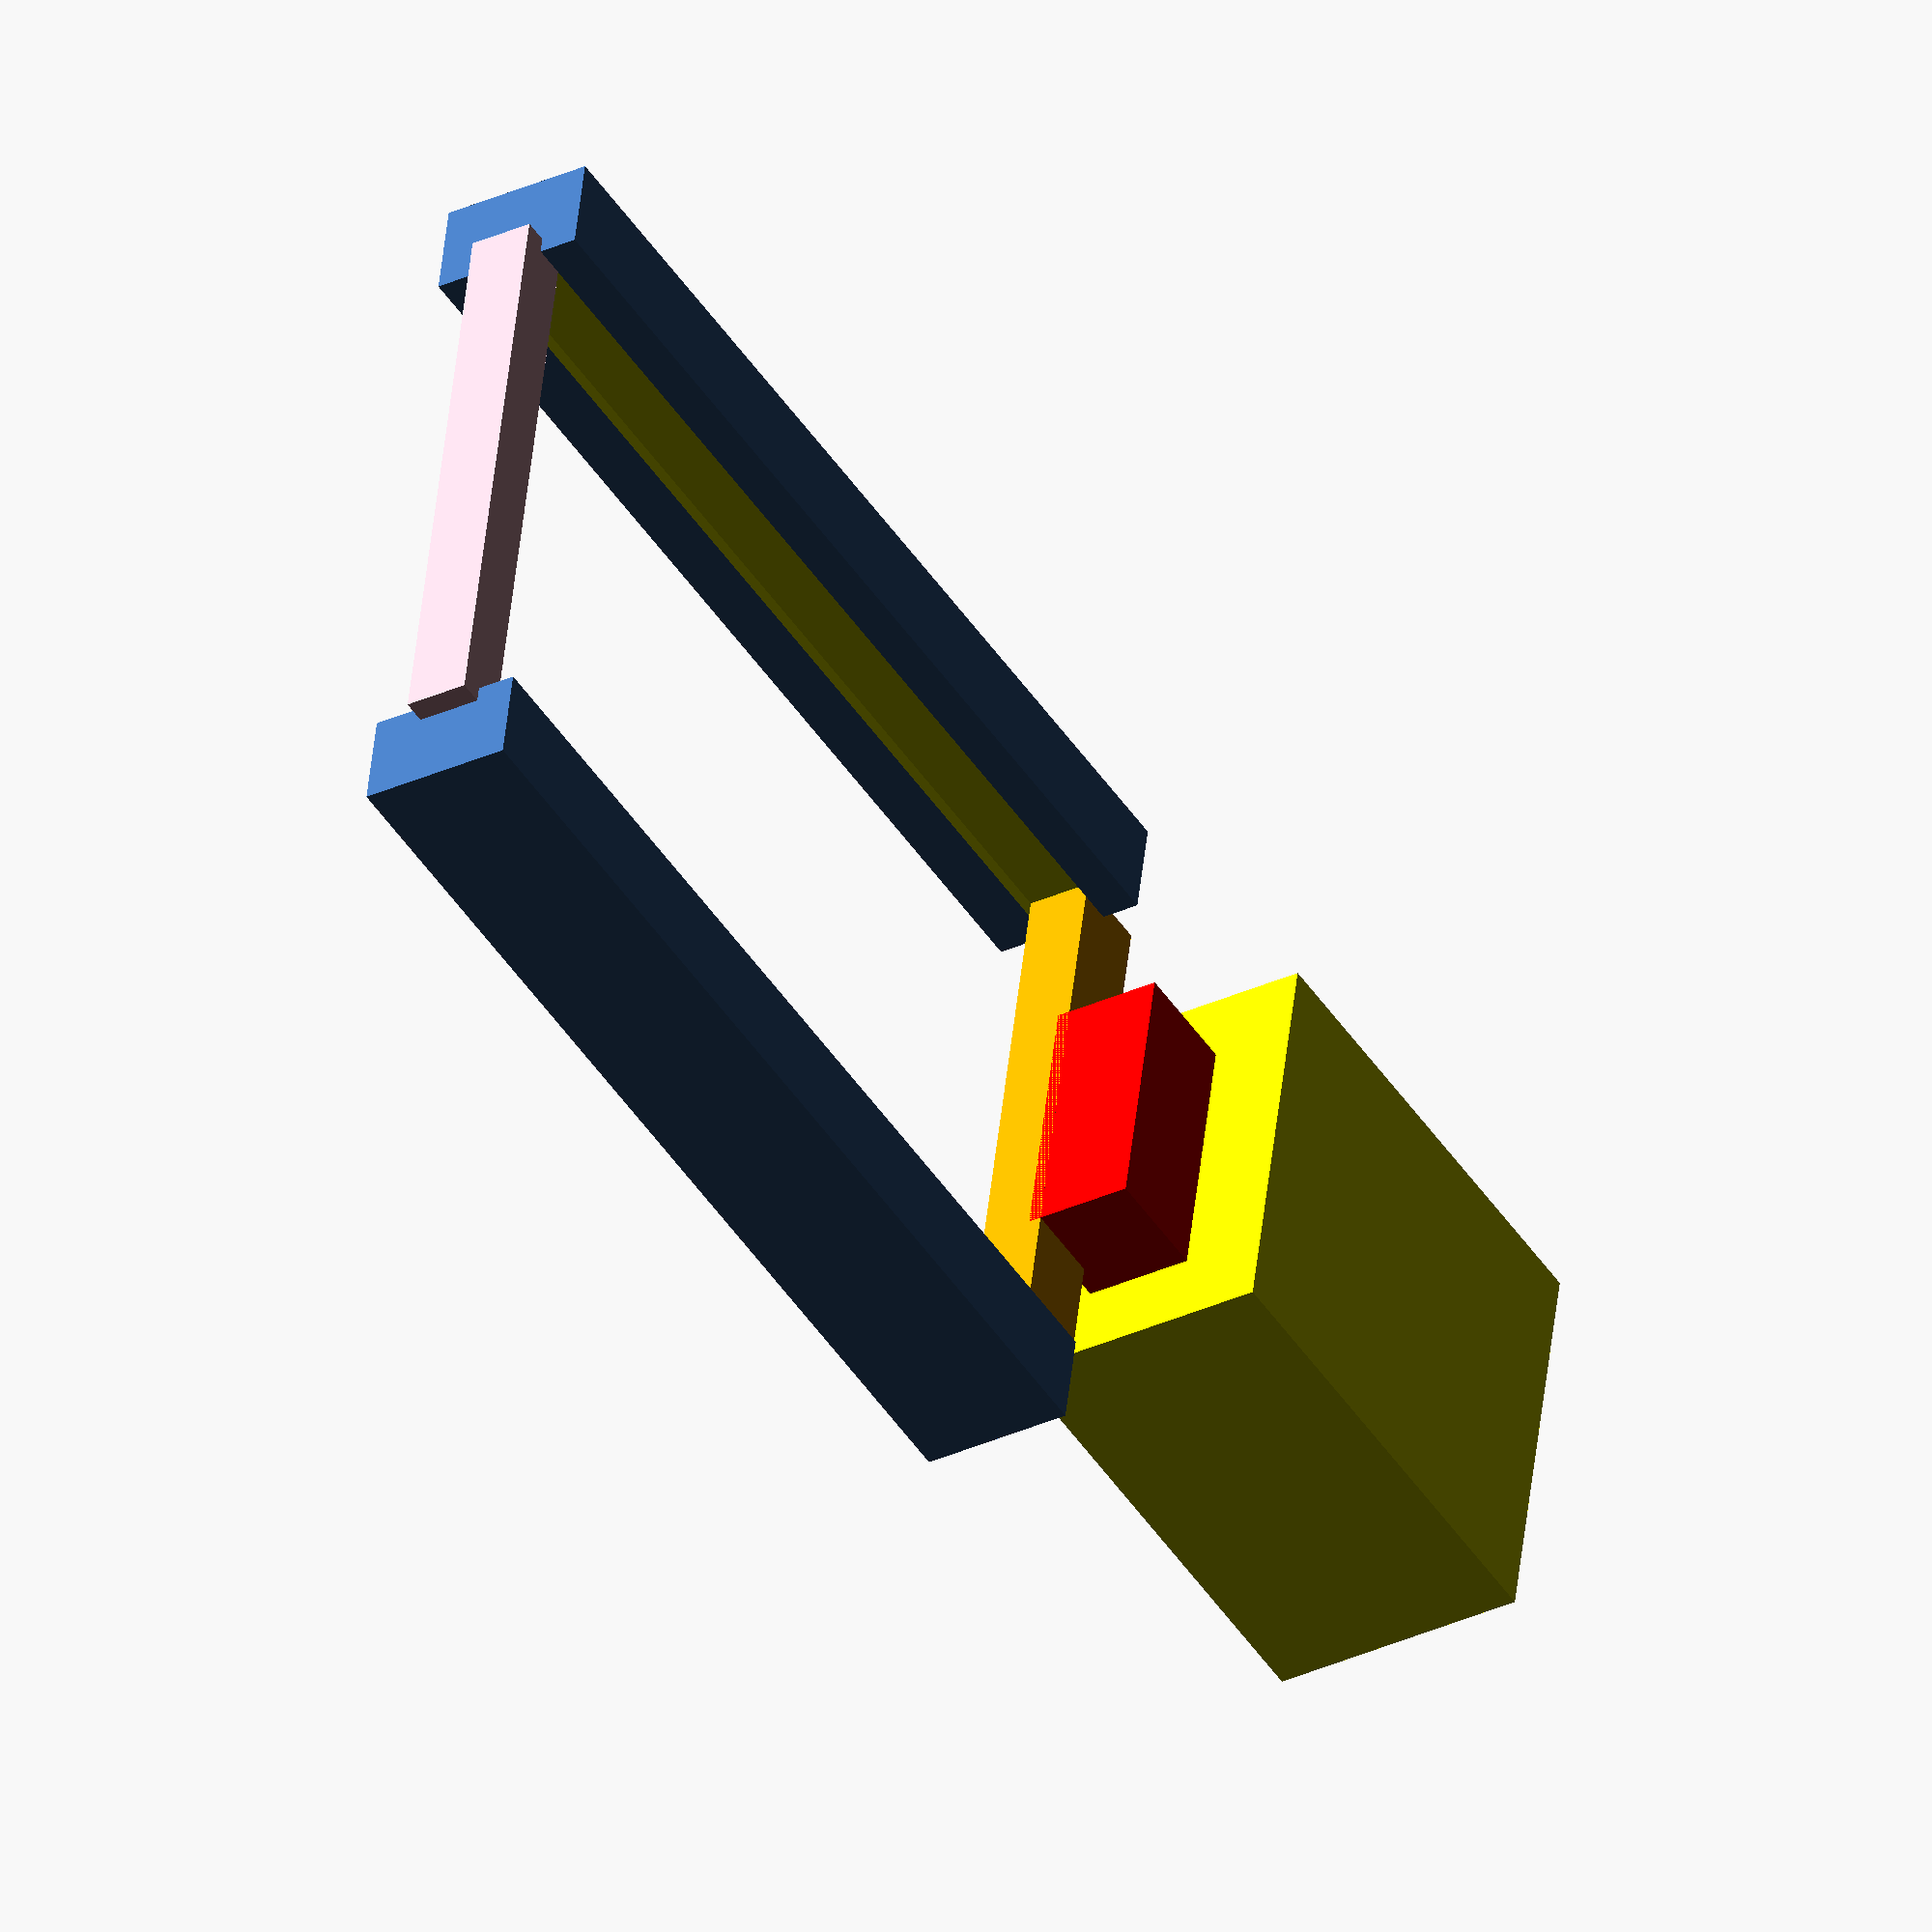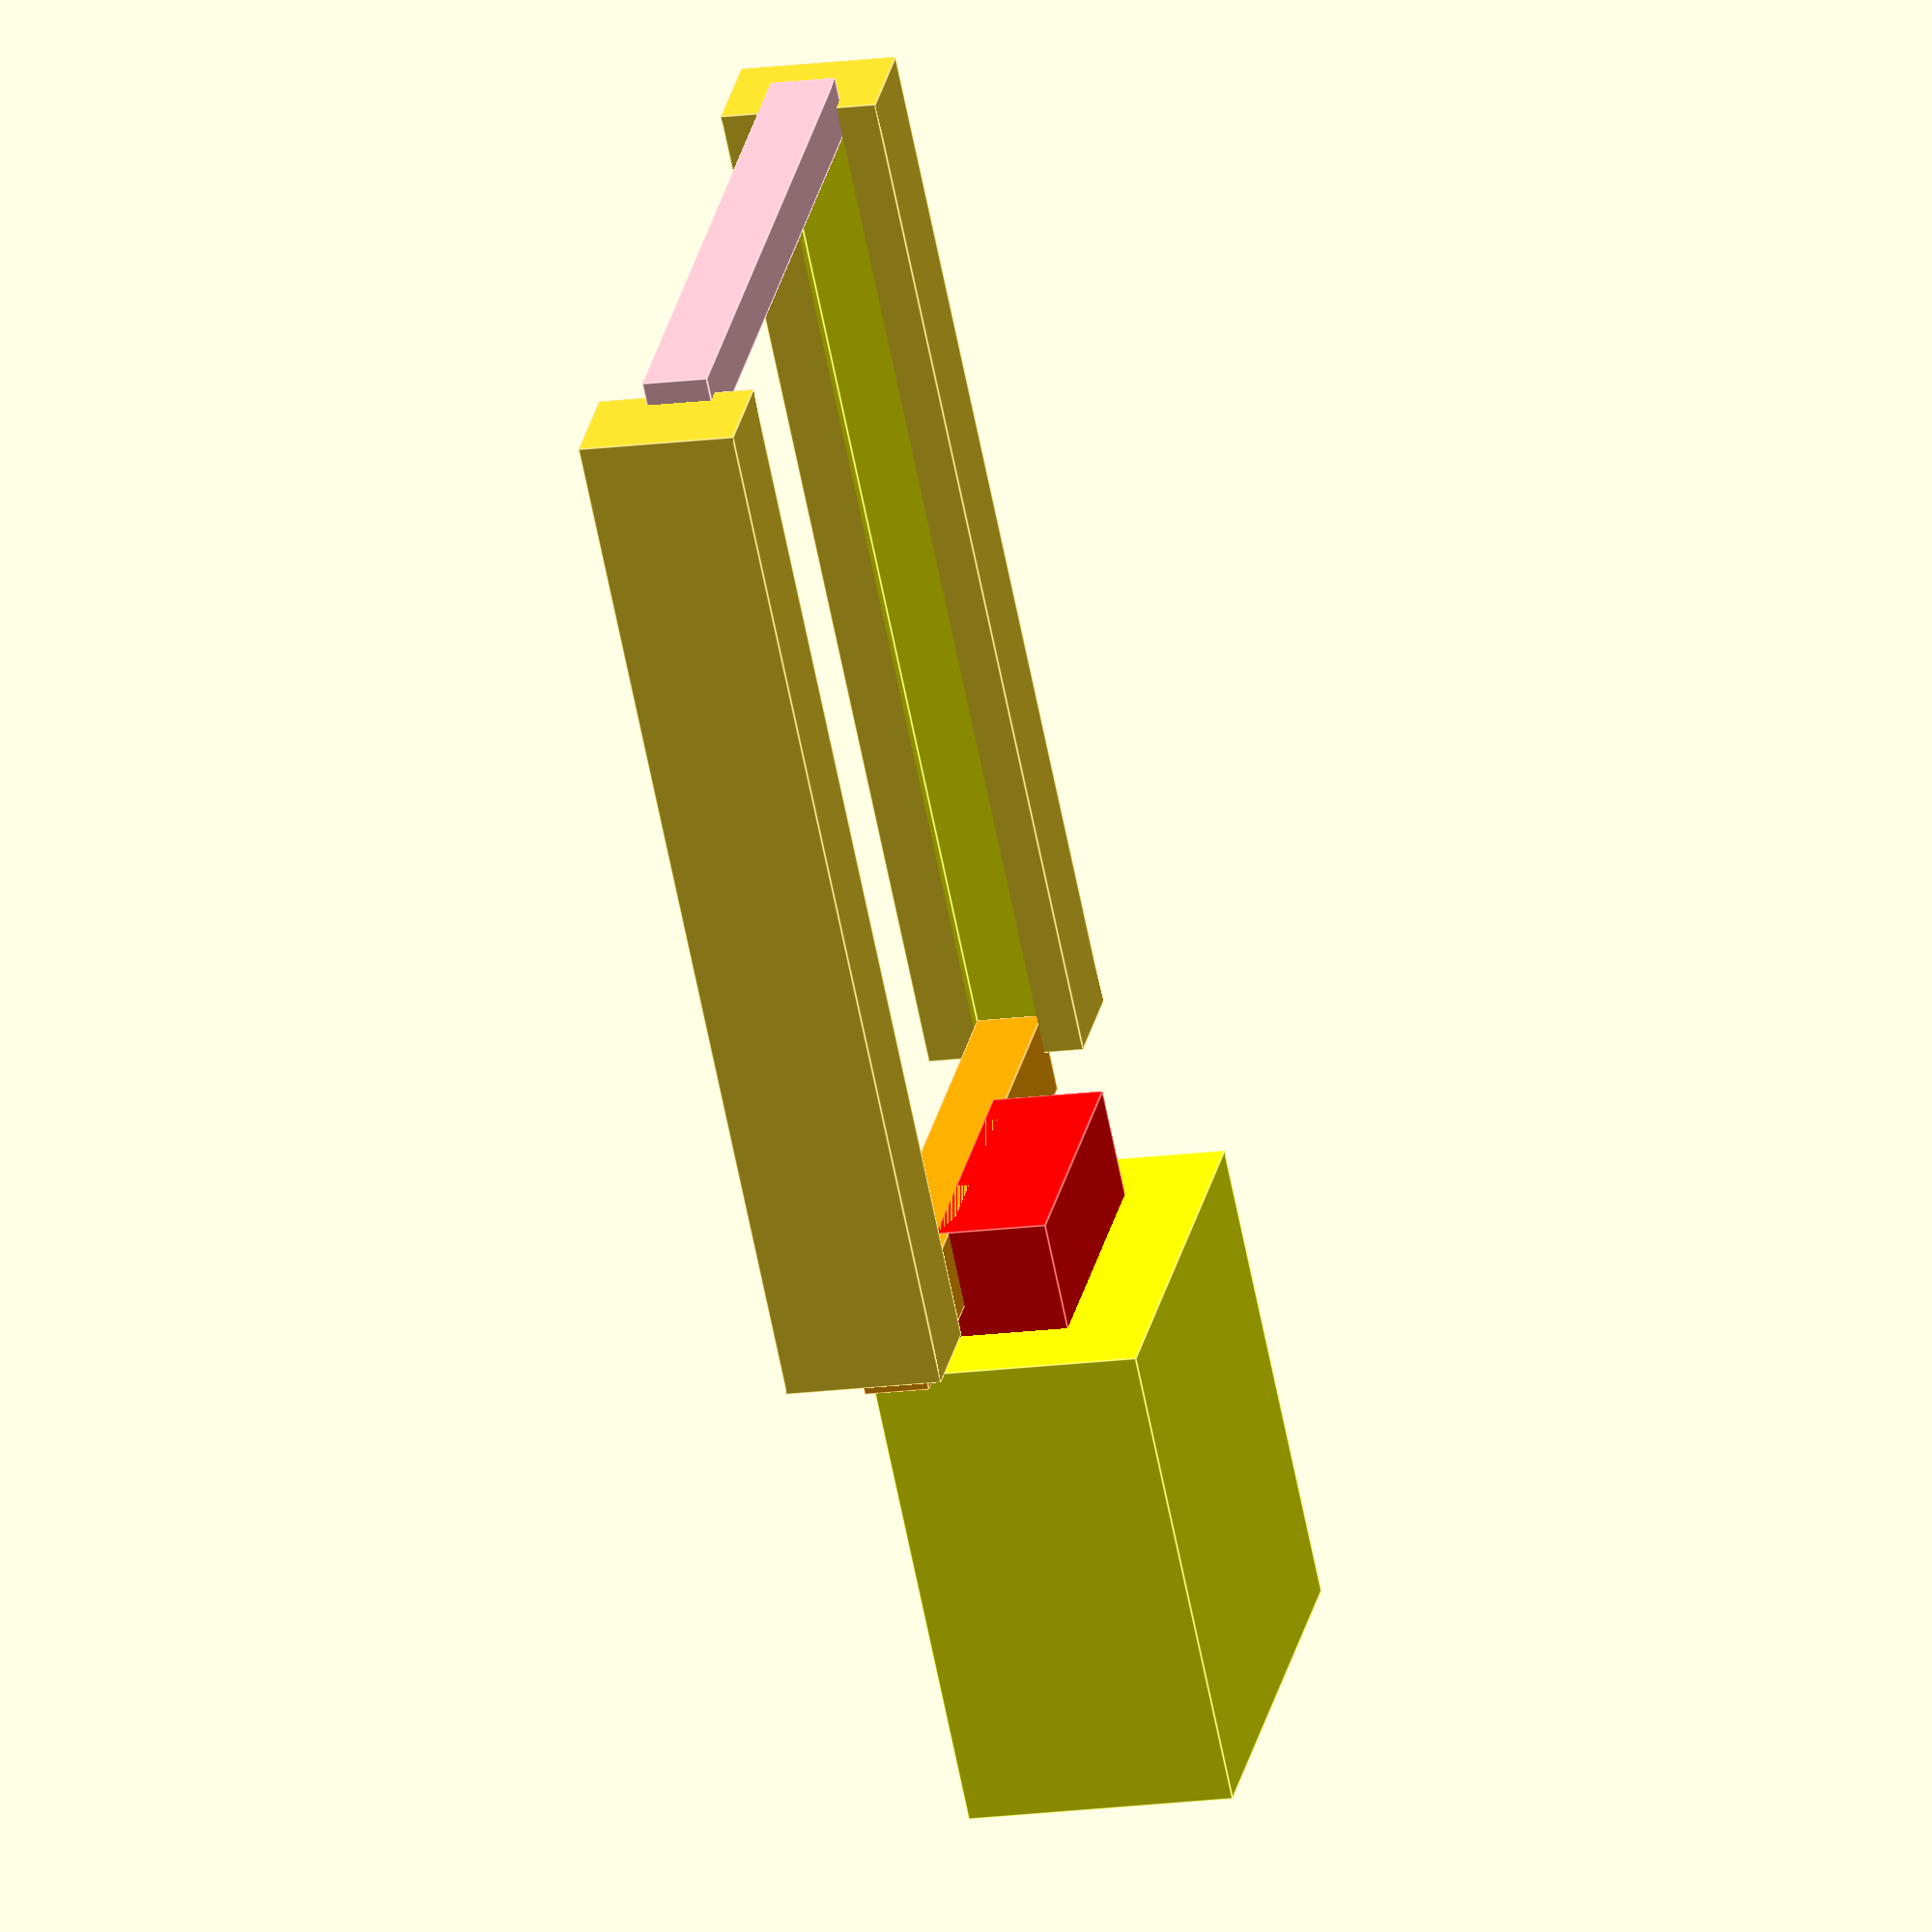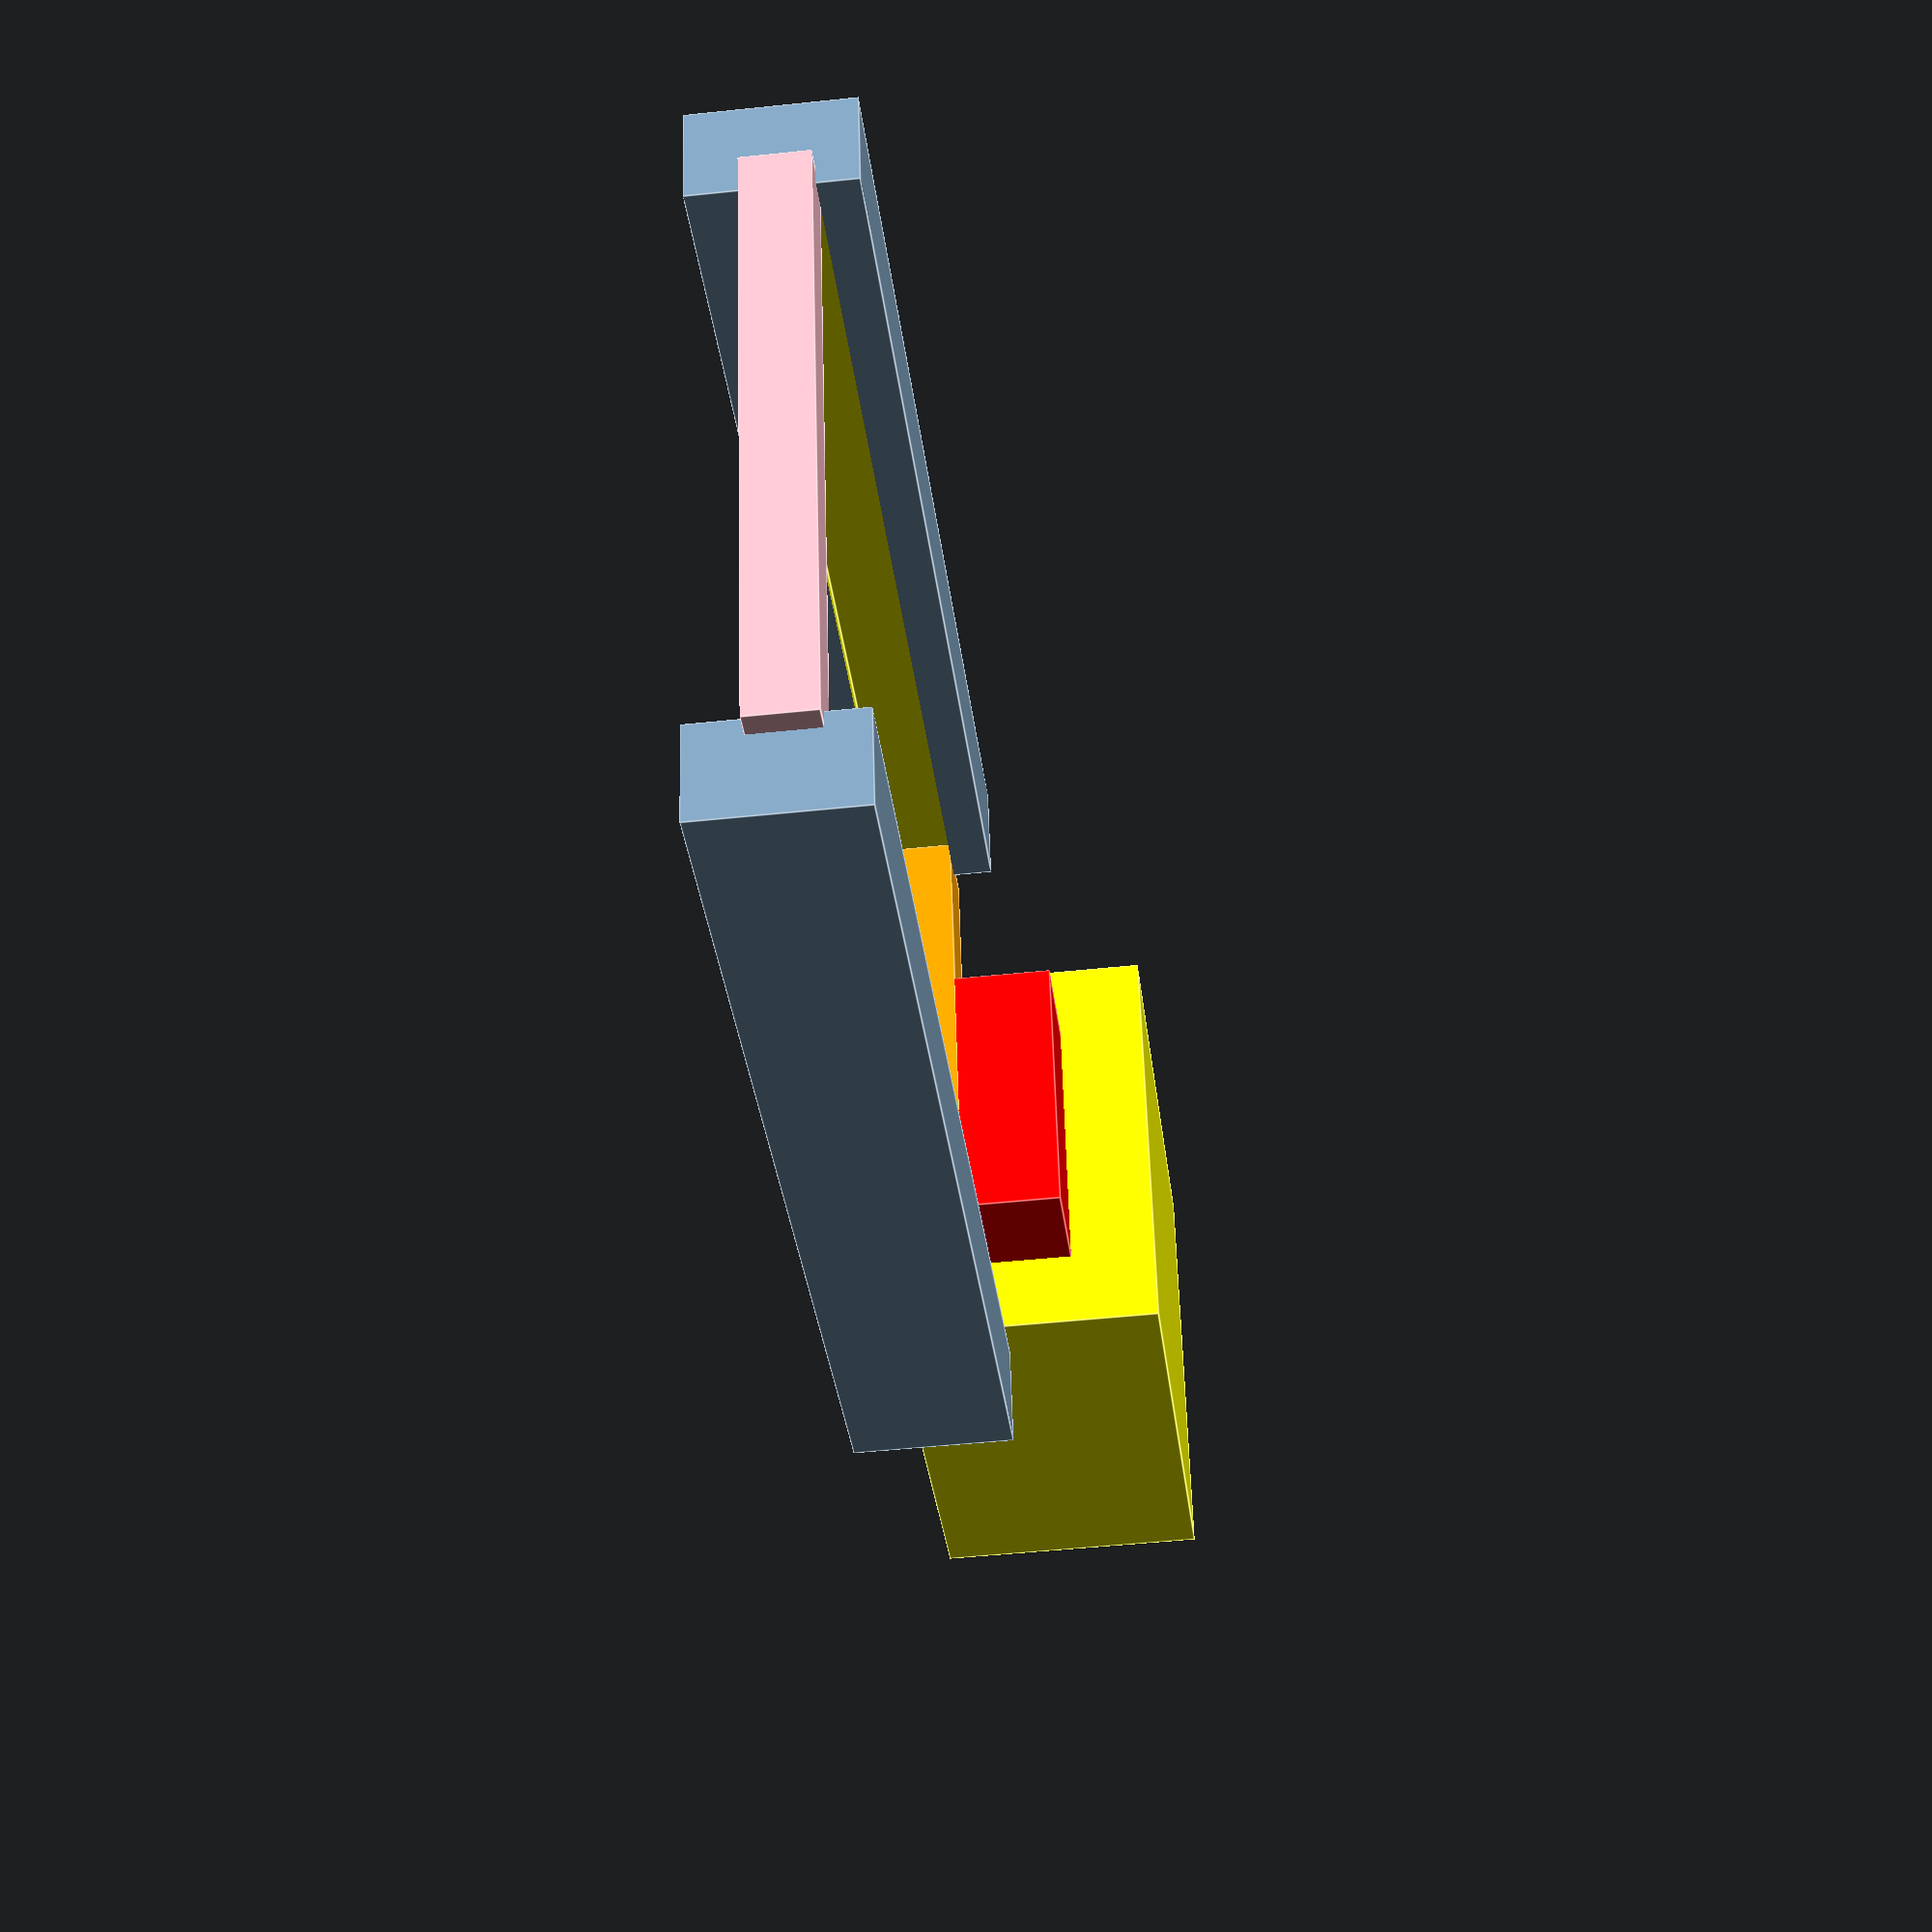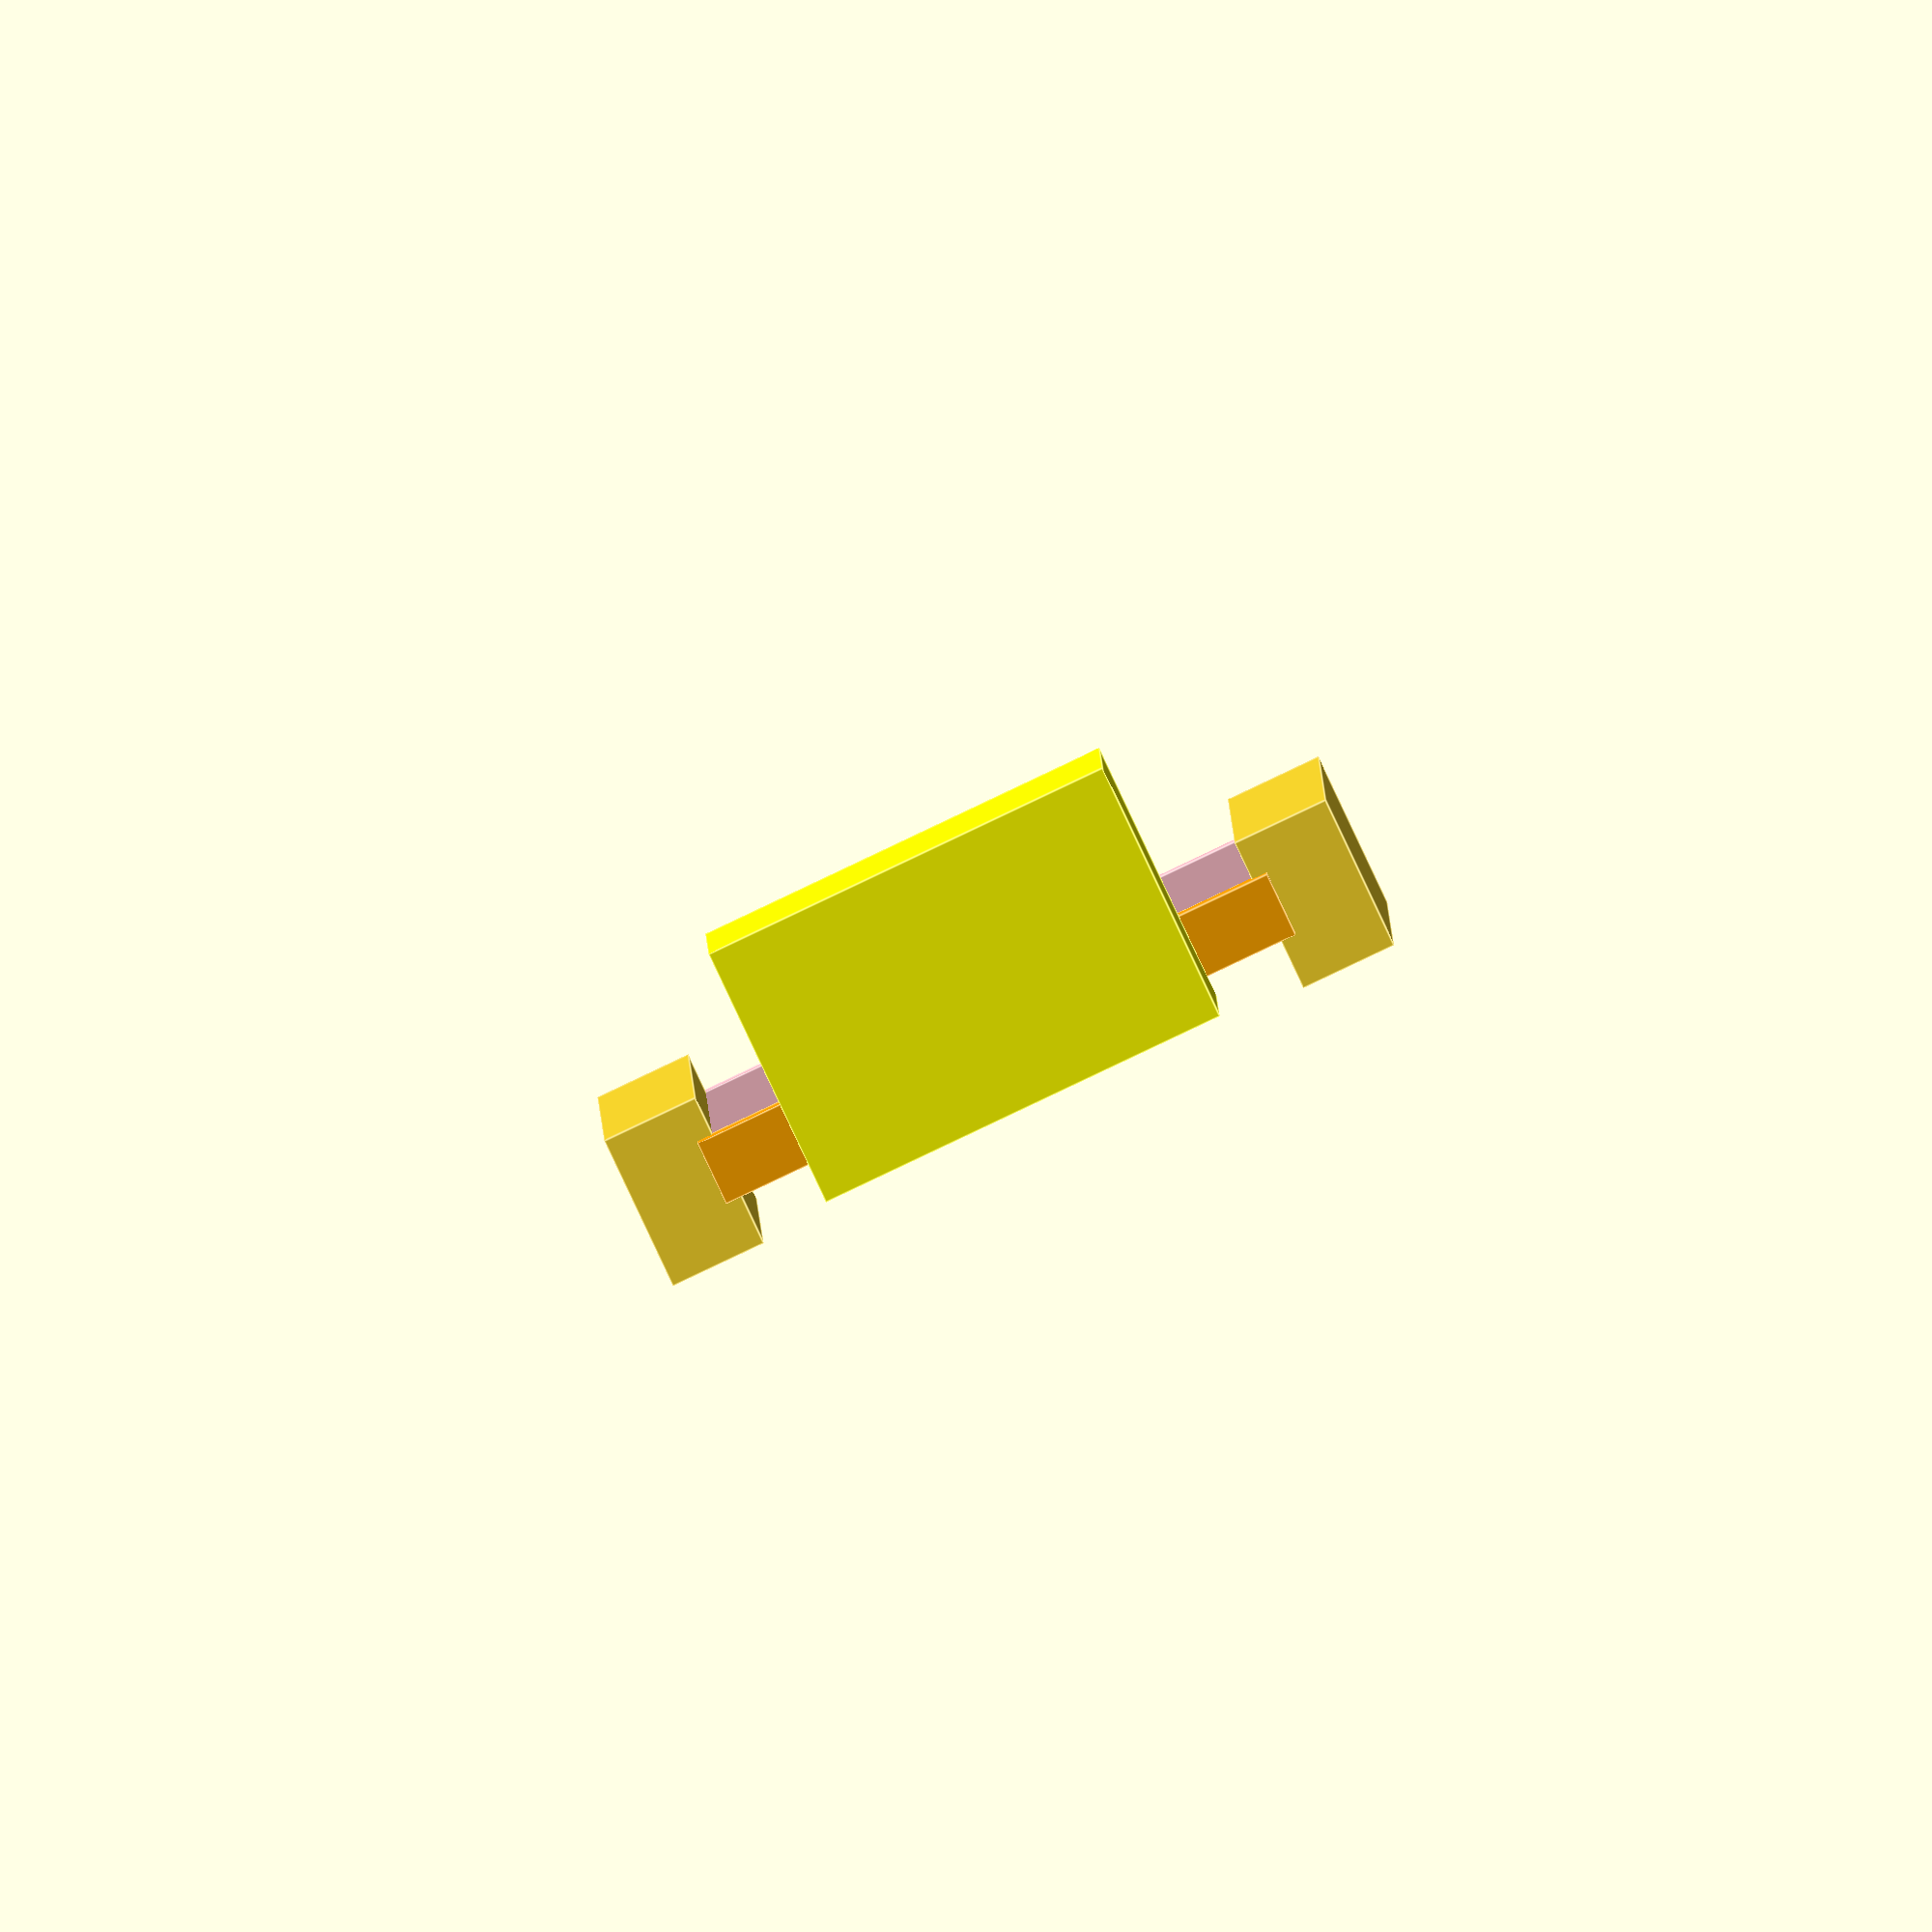
<openscad>
// Pro-Micro dimensions: 18.5mm×33.5mm ground plate (USB socket juts out by 1.9mm)
// PCB is 1.5 mm thick. We can use only 0.5mm for a notch.
// The PCB is mounted 1mm above the ground plate.
//
// USB-socket dimensions:
//  8mm width
//  3mm height
//  mounted directly on the PCB without gap
//
// z=0 is the surface of the base where this mount is placed on
// x/y = 0/0 is the center of the USB socket front
// The Pro Micro is lying on the x/y plane and the USB-socket-to-reset-button axis is the x-axis.
// The USB-Plug is at x=0
//
// x is “width”
// y is “length”


notch_depth = 0.5;
notch_bar_width = 3;
notch_bar_height = 4.8;
notch_bottom_level = 1.6;
notch_height = 2;     // = PCB thickness

ground_plate_width = 26;
ground_plate_length = 35;
ground_plate_thickness = 1;

promic_width = 18.8; 
promic_length = 33.7;

front_notch_depth = 1.5;

usb_socket_width = 8.4;
usb_socket_height = 3.4;
usb_socket_depth = 2; // also smaller cut-away for the USB-plug
usb_plug_width = 13;
usb_plug_height = 8.2;
usb_plug_cutaway_bottom_level = 1;

backbarmount_depth = 5;
backbarmount_overwidth = 4; // how much the back bar is wider than the promic per side
backbarmount_notch_depth = 5;
backbarmount_notch_height = 2.8;
backbarmount_hole_radius = 1.5;
backbarmount_hole_indent = 2.8;
backbarmount_support_width = 1.5;

lock_bar_vert_clearance = 0.16; // clearance at the bottom and below and above the catches
lock_bar_hori_clearance = 0.4;

/*
// additional ground plate
color("gray")
    translate([0, -ground_plate_width/2, -ground_plate_thickness])
        cube([ground_plate_length, ground_plate_width, ground_plate_thickness]);
*/

module notch_bar() {
    // the main notch bar
    difference() {
        cube([promic_length - front_notch_depth, notch_bar_width, notch_bar_height]);
        color("yellow")
            translate([-0.5, -1, notch_bottom_level])
                cube([promic_length - front_notch_depth + 1, notch_depth + 1, notch_height]);
    }
}

module front_notch() {
    color("orange") 
        translate([-front_notch_depth, -promic_width/2, notch_bottom_level])
            cube([front_notch_depth + 1, promic_width, notch_height]);
}

module usb_cut_away() {
    color("red")
        translate([
            -usb_socket_depth - front_notch_depth -1,
            -usb_socket_width/2,
            notch_bottom_level + notch_height - 0.4
        ])
            cube([usb_socket_depth + front_notch_depth + 2, usb_socket_width, usb_socket_height]);
    color("yellow")
        translate([
            -14 - usb_socket_depth - front_notch_depth,
            -usb_plug_width/2,
            usb_plug_cutaway_bottom_level
        ])
            cube([15, usb_plug_width, usb_plug_height]);
}


module promic_mount() {
    // notch bars
    translate([0, promic_width/2 - notch_depth]) notch_bar();
    translate([0, -promic_width/2 + notch_depth]) mirror([0,1,0]) notch_bar();
}

module promic_front_cutaway() {
    front_notch();
    usb_cut_away();
}

module promic_back_notch() {
    translate([promic_length - front_notch_depth, notch_depth-promic_width/2, 0]) {
        translate([-1, -notch_depth, notch_bottom_level])
            color("pink")
                cube([notch_depth + 0.24 + 1, promic_width, notch_height]);
    }
}

promic_mount();
promic_front_cutaway();
promic_back_notch();


</openscad>
<views>
elev=213.1 azim=11.2 roll=237.9 proj=o view=wireframe
elev=15.4 azim=226.6 roll=286.3 proj=o view=edges
elev=48.9 azim=165.5 roll=276.7 proj=p view=edges
elev=87.5 azim=269.6 roll=25.3 proj=o view=edges
</views>
